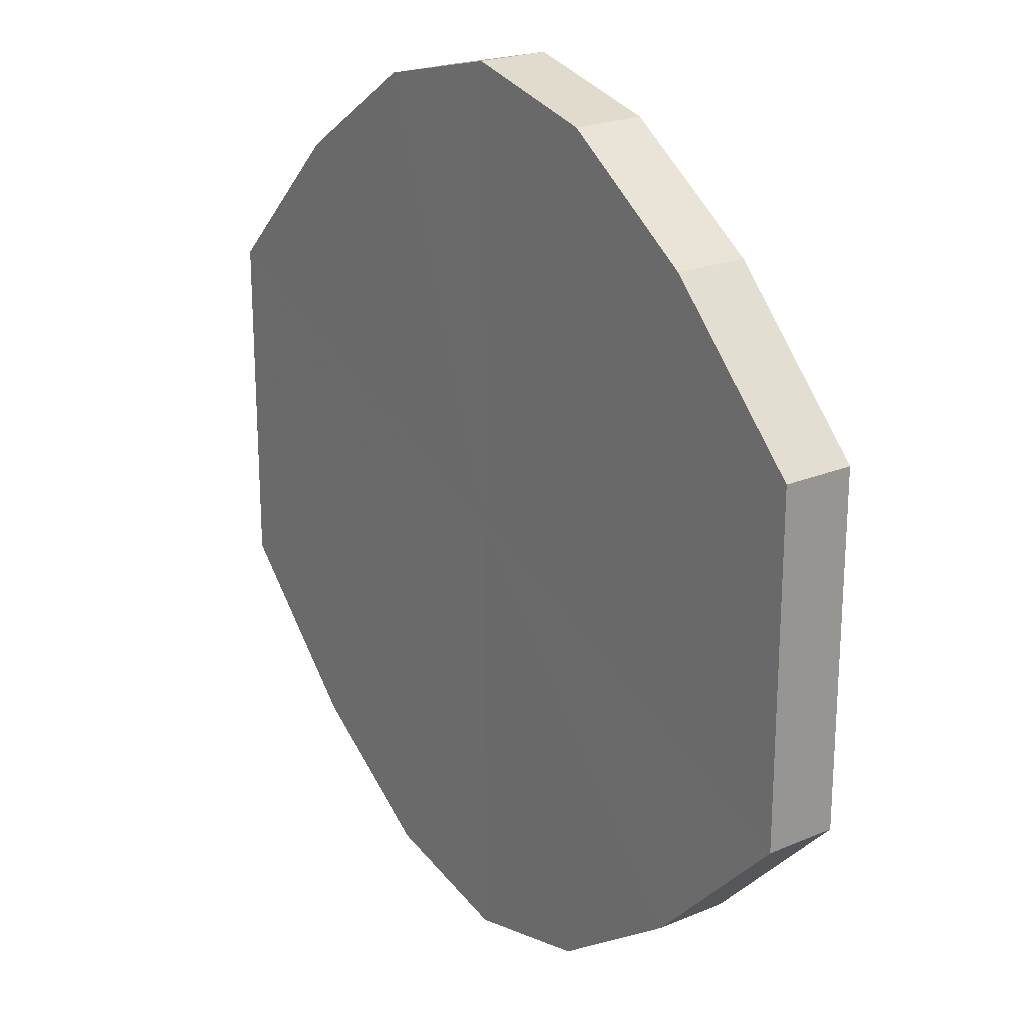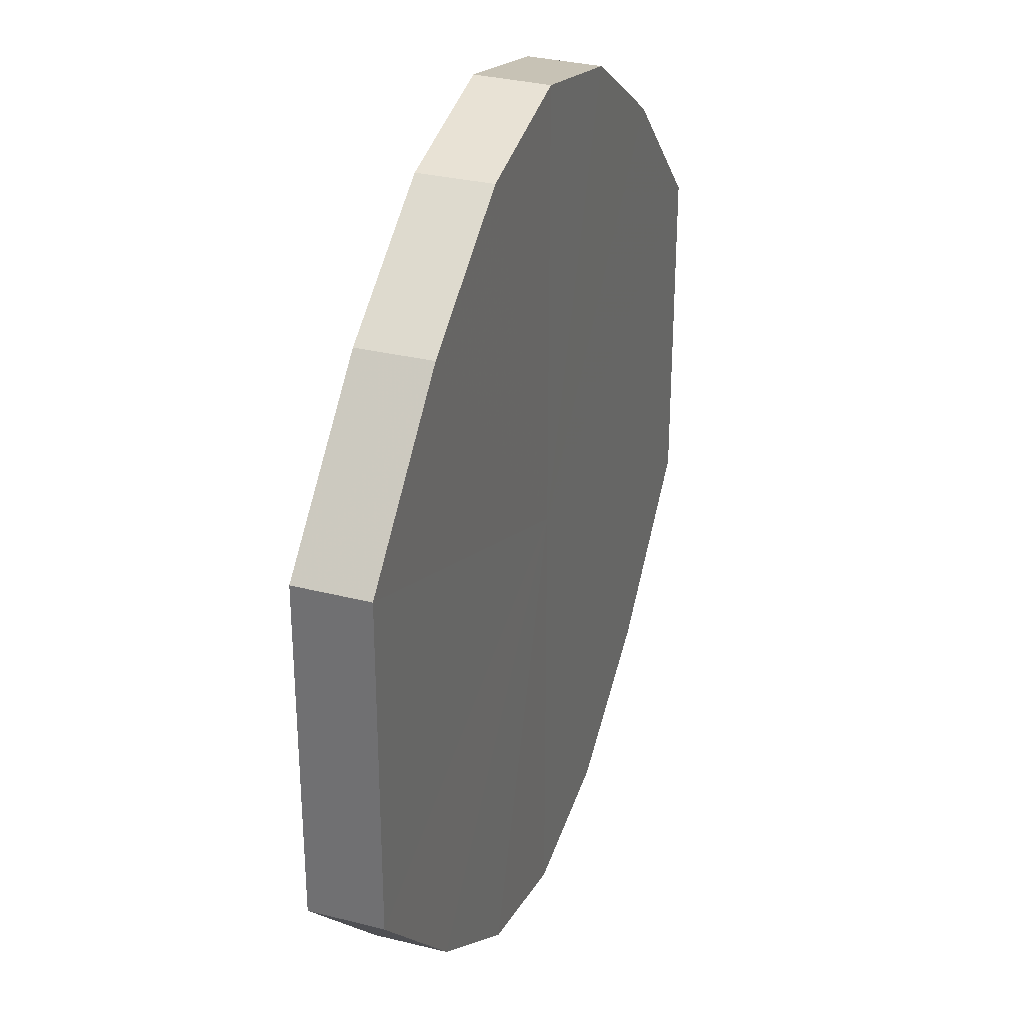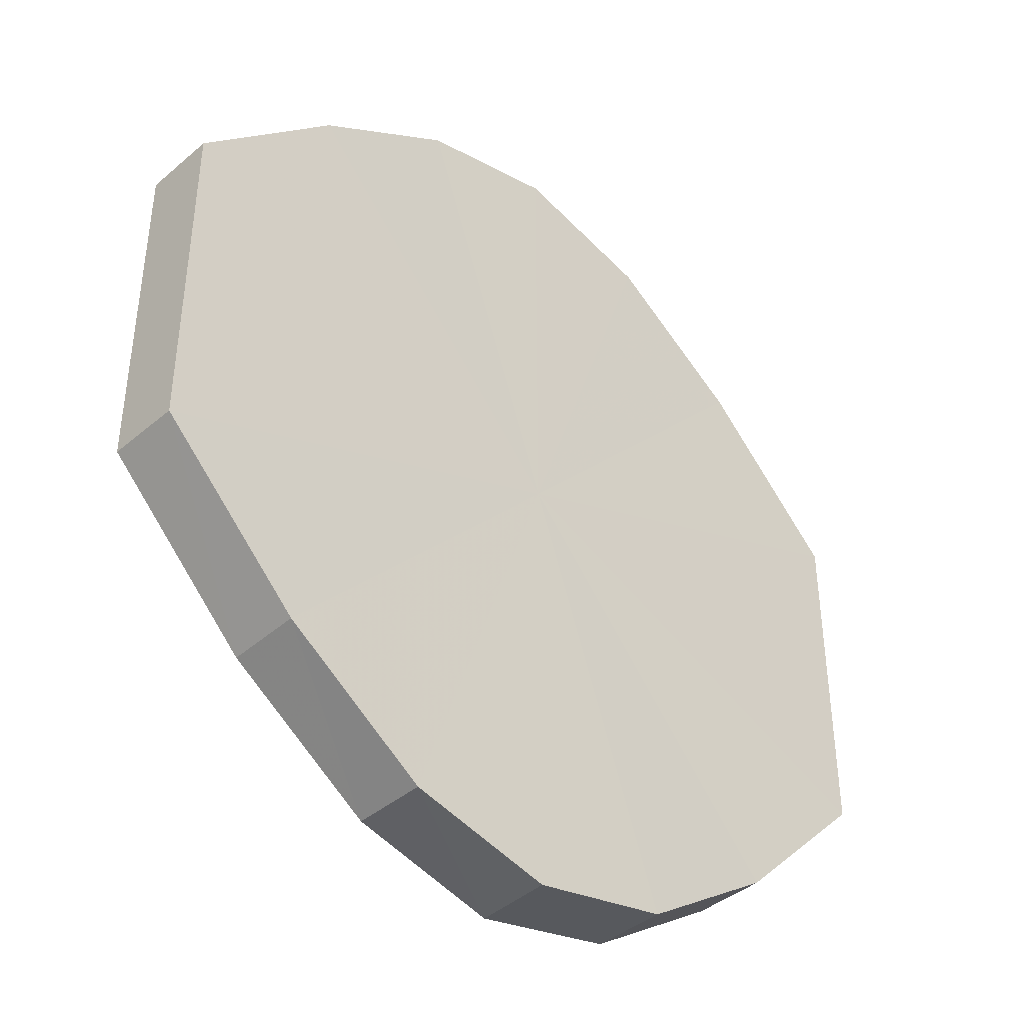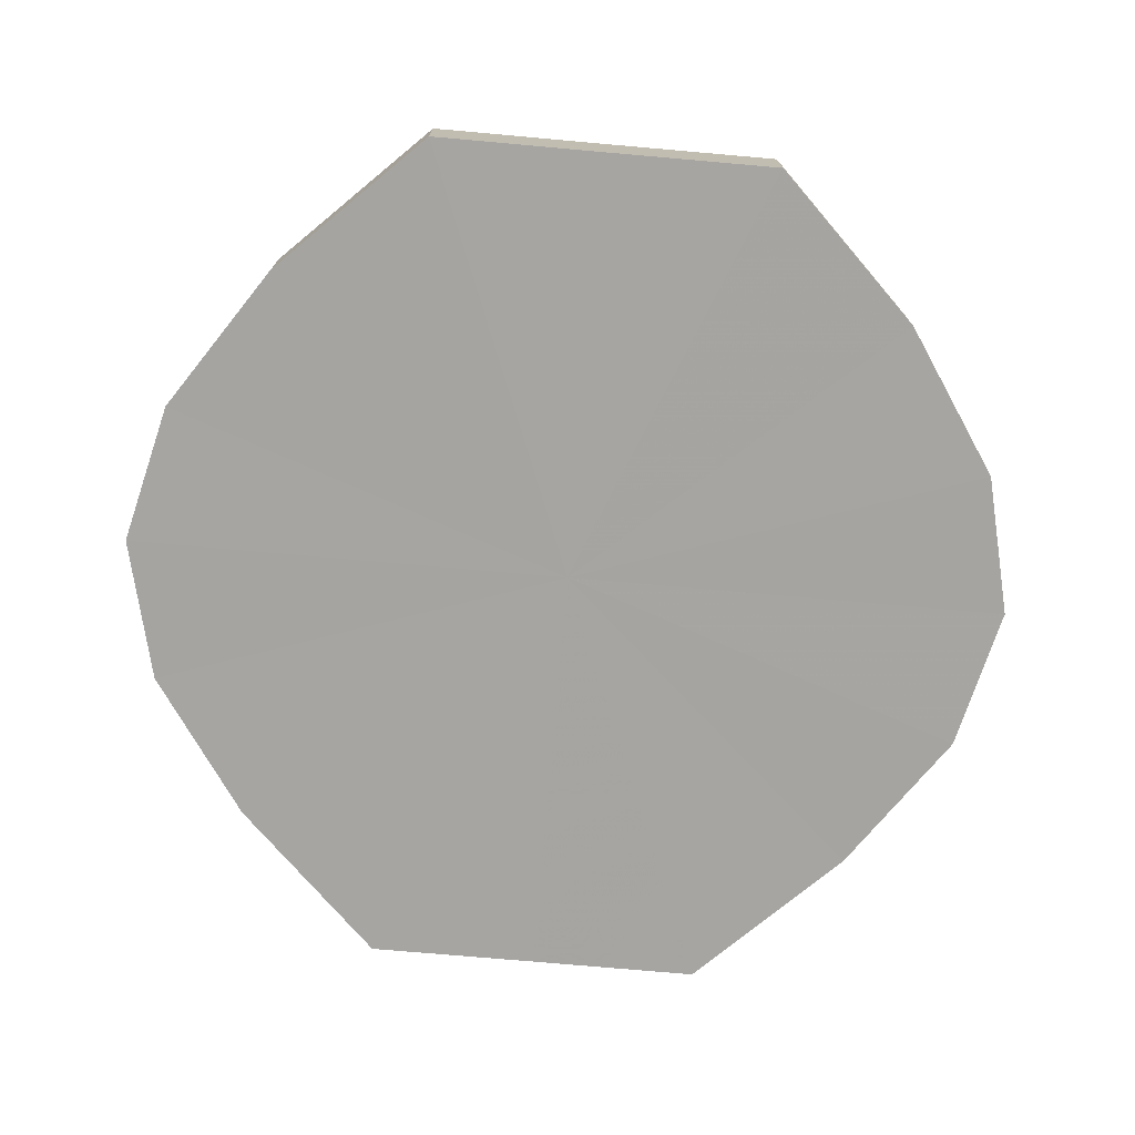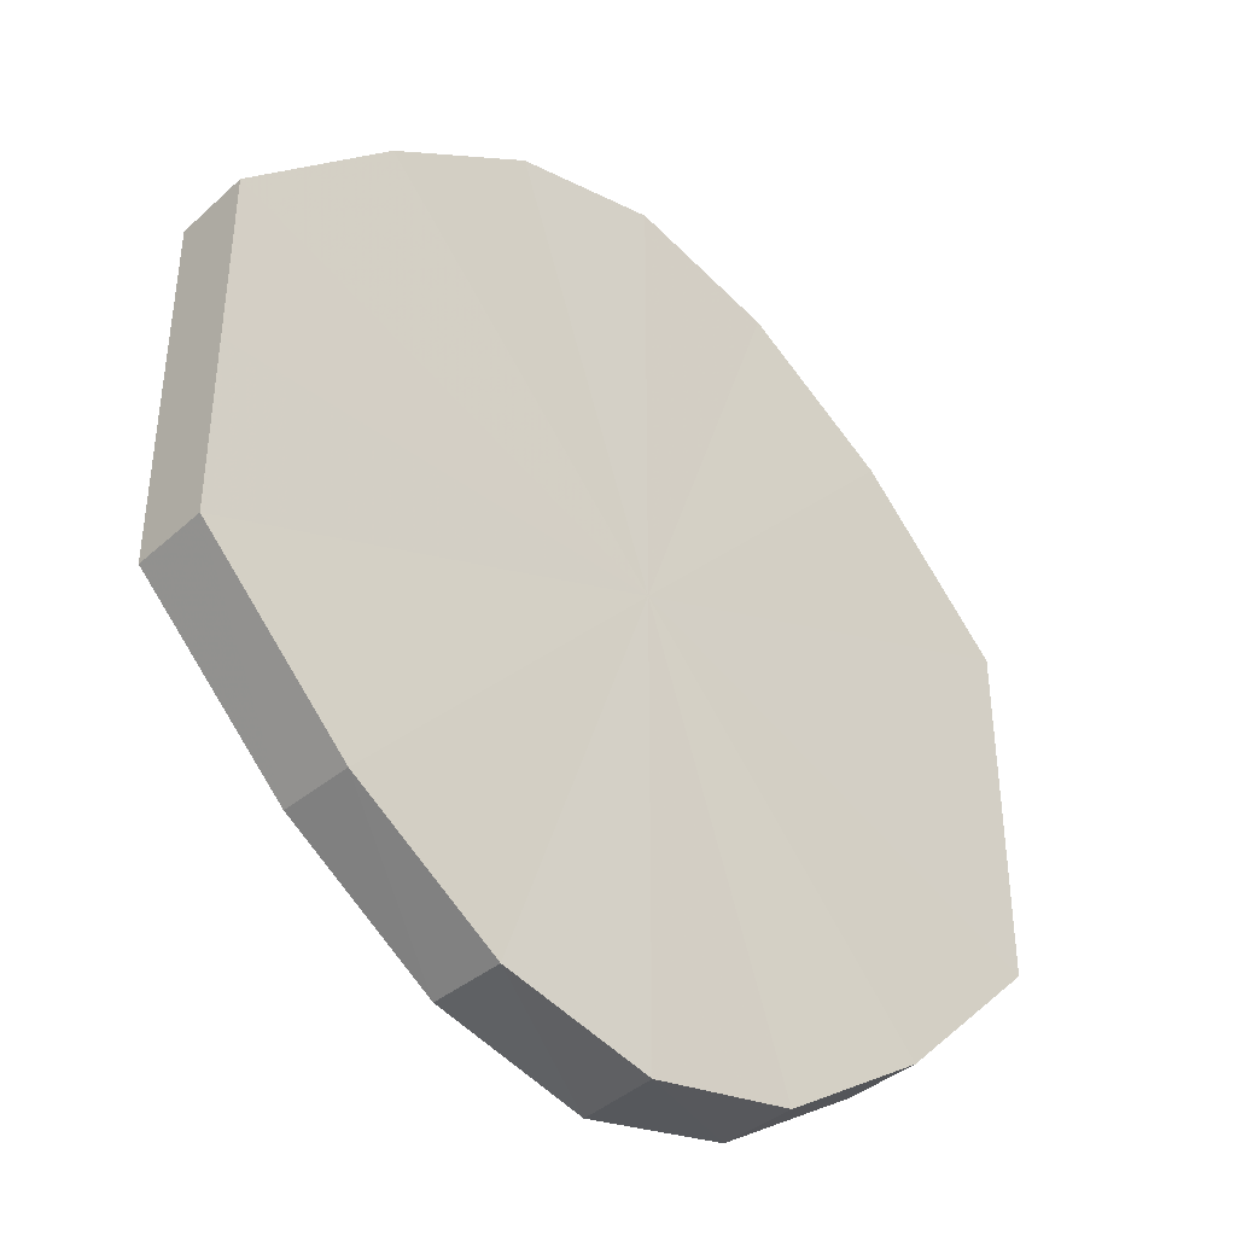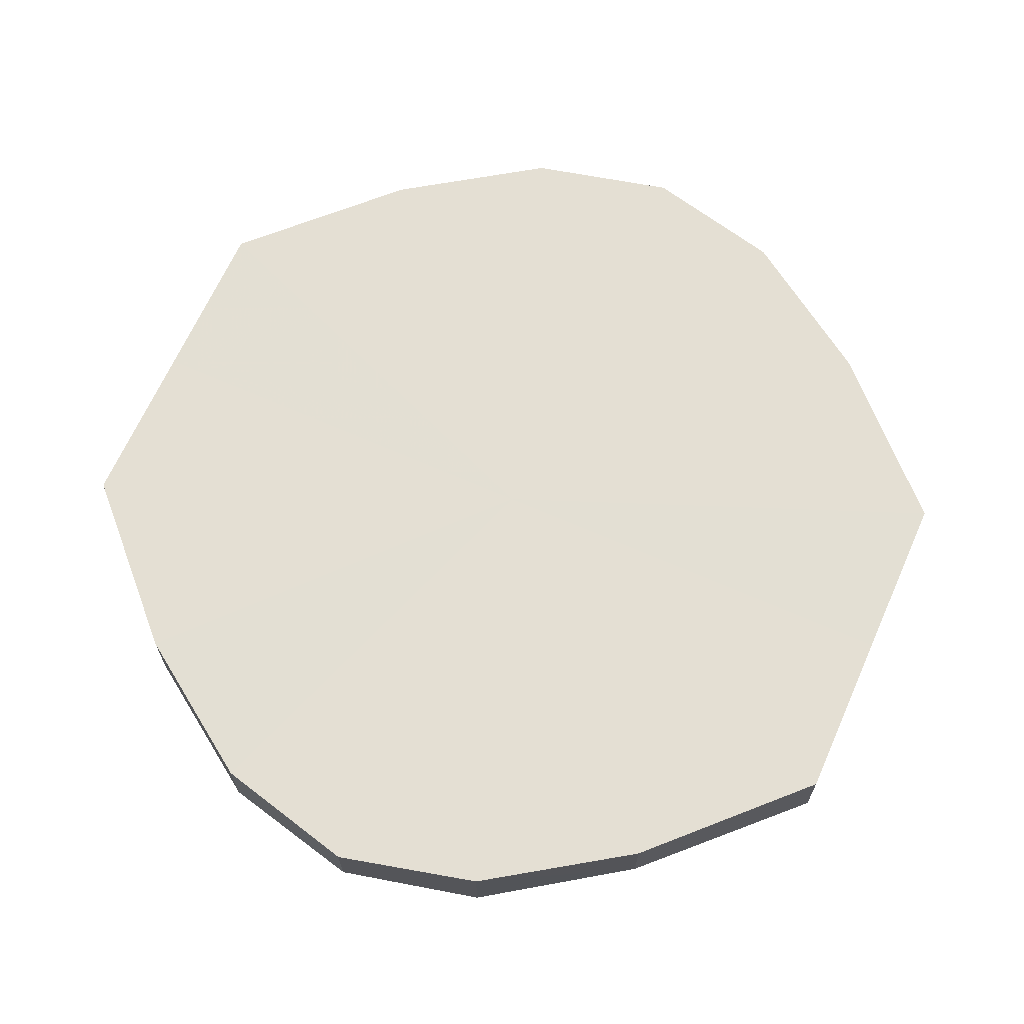
<metadata>
{"format":"obj","ext":"obj","renderer":"f3d","projection":"perspective","resolution":1024,"background":"white","views":[{"elev":21.8,"azim":54.0,"up":"+Z"},{"elev":31.5,"azim":-70.2,"up":"+Z"},{"elev":-41.5,"azim":-43.6,"up":"+Z"},{"elev":-73.6,"azim":-95.0,"up":"+Y"},{"elev":-39.8,"azim":137.0,"up":"+Z"},{"elev":66.7,"azim":-156.0,"up":"+Y"}]}
</metadata>
<code>
o 17744
v 2208 1870 14.42
v 2208 1870 14.44
v 2208 1870 14.42
v 2208 1870 14.47
v 2208 1870 14.44
v 2208 1870 14.4
v 2208 1870 14.4
v 2208 1870 14.48
v 2208 1870 14.47
v 2208 1870 14.38
v 2208 1870 14.38
v 2208 1870 14.48
v 2208 1870 14.48
v 2208 1870 14.36
v 2208 1870 14.36
v 2208 1870 14.48
v 2208 1870 14.48
v 2208 1870 14.36
v 2208 1870 14.36
v 2208 1870 14.47
v 2208 1870 14.48
v 2208 1870 14.36
v 2208 1870 14.36
v 2208 1870 14.44
v 2208 1870 14.47
v 2208 1870 14.38
v 2208 1870 14.38
v 2208 1870 14.42
v 2208 1870 14.44
v 2208 1870 14.4
v 2208 1870 14.4
v 2208 1870 14.42
v 2208 1870 14.42
v 2208 1870 14.44
v 2208 1870 14.44
v 2208 1870 14.47
v 2208 1870 14.47
v 2208 1870 14.4
v 2208 1870 14.42
v 2208 1870 14.38
v 2208 1870 14.4
v 2208 1870 14.48
v 2208 1870 14.48
v 2208 1870 14.36
v 2208 1870 14.38
v 2208 1870 14.36
v 2208 1870 14.36
v 2208 1870 14.48
v 2208 1870 14.48
v 2208 1870 14.36
v 2208 1870 14.36
v 2208 1870 14.38
v 2208 1870 14.36
v 2208 1870 14.48
v 2208 1870 14.48
v 2208 1870 14.4
v 2208 1870 14.38
v 2208 1870 14.42
v 2208 1870 14.4
v 2208 1870 14.47
v 2208 1870 14.47
v 2208 1870 14.44
v 2208 1870 14.42
v 2208 1870 14.44
v 2208 1870 14.42
v 2208 1870 14.44
v 2208 1870 14.42
v 2208 1870 14.47
v 2208 1870 14.4
v 2208 1870 14.48
v 2208 1870 14.38
v 2208 1870 14.48
v 2208 1870 14.36
v 2208 1870 14.48
v 2208 1870 14.36
v 2208 1870 14.47
v 2208 1870 14.36
v 2208 1870 14.44
v 2208 1870 14.38
v 2208 1870 14.42
v 2208 1870 14.4
v 2208 1870 14.42
v 2208 1870 14.42
v 2208 1870 14.44
v 2208 1870 14.4
v 2208 1870 14.47
v 2208 1870 14.38
v 2208 1870 14.48
v 2208 1870 14.36
v 2208 1870 14.48
v 2208 1870 14.36
v 2208 1870 14.48
v 2208 1870 14.36
v 2208 1870 14.47
v 2208 1870 14.38
v 2208 1870 14.44
v 2208 1870 14.4
v 2208 1870 14.42
f 1 2 3
f 2 4 5
f 6 1 7
f 4 8 9
f 10 6 11
f 8 12 13
f 14 10 15
f 12 16 17
f 18 14 19
f 16 20 21
f 22 18 23
f 20 24 25
f 26 22 27
f 24 28 29
f 30 26 31
f 28 30 32
f 33 34 35
f 35 36 37
f 38 39 33
f 40 41 38
f 37 42 43
f 44 45 40
f 46 47 44
f 43 48 49
f 50 51 46
f 52 53 50
f 49 54 55
f 56 57 52
f 58 59 56
f 55 60 61
f 62 63 58
f 61 64 62
f 65 66 67
f 65 68 66
f 65 67 69
f 65 70 68
f 65 69 71
f 65 72 70
f 65 71 73
f 65 74 72
f 65 73 75
f 65 76 74
f 65 75 77
f 65 78 76
f 65 77 79
f 65 80 78
f 65 79 81
f 65 81 80
f 82 83 84
f 82 85 83
f 82 84 86
f 82 87 85
f 82 86 88
f 82 89 87
f 82 88 90
f 82 91 89
f 82 90 92
f 82 93 91
f 82 92 94
f 82 95 93
f 82 94 96
f 82 97 95
f 82 96 98
f 82 98 97

</code>
